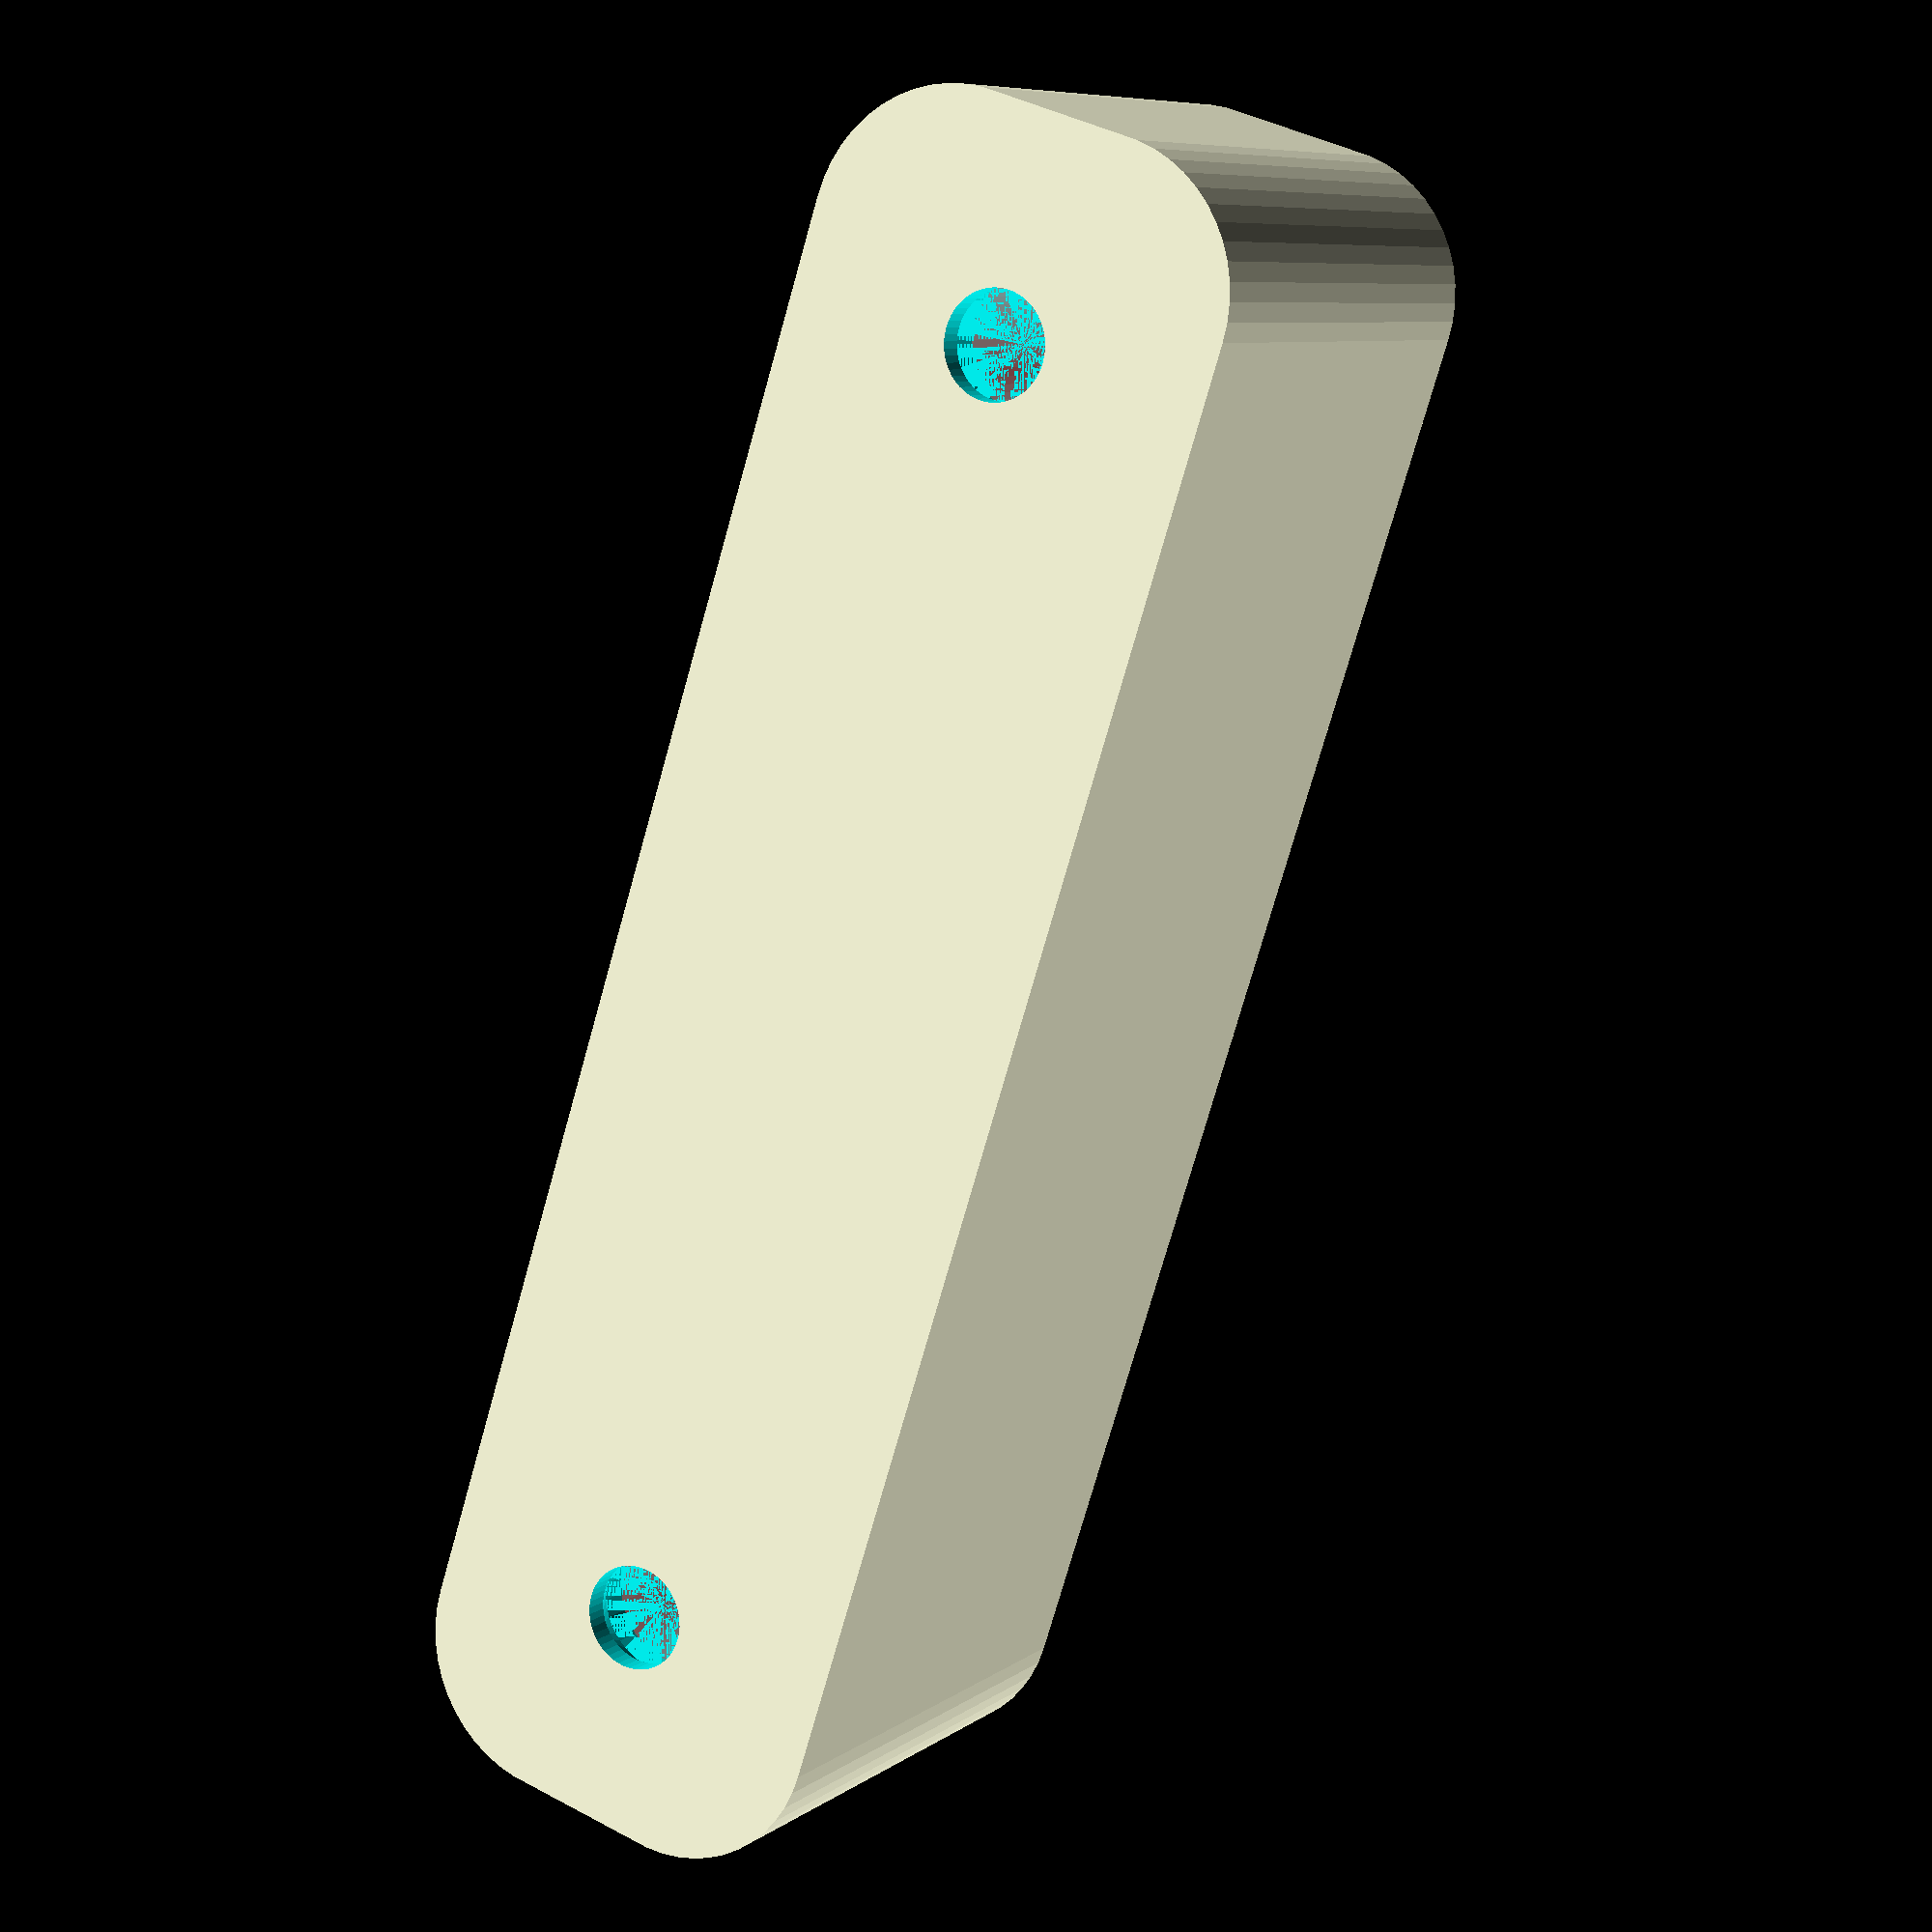
<openscad>
$fn = 50;


difference() {
	union() {
		hull() {
			translate(v = [-2.5000000000, 25.0000000000, 0]) {
				cylinder(h = 18, r = 5);
			}
			translate(v = [2.5000000000, 25.0000000000, 0]) {
				cylinder(h = 18, r = 5);
			}
			translate(v = [-2.5000000000, -25.0000000000, 0]) {
				cylinder(h = 18, r = 5);
			}
			translate(v = [2.5000000000, -25.0000000000, 0]) {
				cylinder(h = 18, r = 5);
			}
		}
	}
	union() {
		translate(v = [0.0000000000, -22.5000000000, 2]) {
			rotate(a = [0, 0, 0]) {
				difference() {
					union() {
						translate(v = [0, 0, -1.7000000000]) {
							cylinder(h = 1.7000000000, r1 = 1.5000000000, r2 = 2.4000000000);
						}
						cylinder(h = 250, r = 2.4000000000);
						translate(v = [0, 0, -6.0000000000]) {
							cylinder(h = 6, r = 1.5000000000);
						}
						translate(v = [0, 0, -6.0000000000]) {
							cylinder(h = 6, r = 1.8000000000);
						}
						translate(v = [0, 0, -6.0000000000]) {
							cylinder(h = 6, r = 1.5000000000);
						}
					}
					union();
				}
			}
		}
		translate(v = [0.0000000000, -22.5000000000, 2]) {
			rotate(a = [0, 0, 0]) {
				difference() {
					union() {
						translate(v = [0, 0, -1.7000000000]) {
							cylinder(h = 1.7000000000, r1 = 1.5000000000, r2 = 2.4000000000);
						}
						cylinder(h = 250, r = 2.4000000000);
						translate(v = [0, 0, -6.0000000000]) {
							cylinder(h = 6, r = 1.5000000000);
						}
						translate(v = [0, 0, -6.0000000000]) {
							cylinder(h = 6, r = 1.8000000000);
						}
						translate(v = [0, 0, -6.0000000000]) {
							cylinder(h = 6, r = 1.5000000000);
						}
					}
					union();
				}
			}
		}
		translate(v = [0.0000000000, 22.5000000000, 2]) {
			rotate(a = [0, 0, 0]) {
				difference() {
					union() {
						translate(v = [0, 0, -1.7000000000]) {
							cylinder(h = 1.7000000000, r1 = 1.5000000000, r2 = 2.4000000000);
						}
						cylinder(h = 250, r = 2.4000000000);
						translate(v = [0, 0, -6.0000000000]) {
							cylinder(h = 6, r = 1.5000000000);
						}
						translate(v = [0, 0, -6.0000000000]) {
							cylinder(h = 6, r = 1.8000000000);
						}
						translate(v = [0, 0, -6.0000000000]) {
							cylinder(h = 6, r = 1.5000000000);
						}
					}
					union();
				}
			}
		}
		translate(v = [0.0000000000, 22.5000000000, 2]) {
			rotate(a = [0, 0, 0]) {
				difference() {
					union() {
						translate(v = [0, 0, -1.7000000000]) {
							cylinder(h = 1.7000000000, r1 = 1.5000000000, r2 = 2.4000000000);
						}
						cylinder(h = 250, r = 2.4000000000);
						translate(v = [0, 0, -6.0000000000]) {
							cylinder(h = 6, r = 1.5000000000);
						}
						translate(v = [0, 0, -6.0000000000]) {
							cylinder(h = 6, r = 1.8000000000);
						}
						translate(v = [0, 0, -6.0000000000]) {
							cylinder(h = 6, r = 1.5000000000);
						}
					}
					union();
				}
			}
		}
		translate(v = [0, 0, 3]) {
			#hull() {
				union() {
					translate(v = [-2.0000000000, 24.5000000000, 4]) {
						cylinder(h = 11, r = 4);
					}
					translate(v = [-2.0000000000, 24.5000000000, 4]) {
						sphere(r = 4);
					}
					translate(v = [-2.0000000000, 24.5000000000, 15]) {
						sphere(r = 4);
					}
				}
				union() {
					translate(v = [2.0000000000, 24.5000000000, 4]) {
						cylinder(h = 11, r = 4);
					}
					translate(v = [2.0000000000, 24.5000000000, 4]) {
						sphere(r = 4);
					}
					translate(v = [2.0000000000, 24.5000000000, 15]) {
						sphere(r = 4);
					}
				}
				union() {
					translate(v = [-2.0000000000, -24.5000000000, 4]) {
						cylinder(h = 11, r = 4);
					}
					translate(v = [-2.0000000000, -24.5000000000, 4]) {
						sphere(r = 4);
					}
					translate(v = [-2.0000000000, -24.5000000000, 15]) {
						sphere(r = 4);
					}
				}
				union() {
					translate(v = [2.0000000000, -24.5000000000, 4]) {
						cylinder(h = 11, r = 4);
					}
					translate(v = [2.0000000000, -24.5000000000, 4]) {
						sphere(r = 4);
					}
					translate(v = [2.0000000000, -24.5000000000, 15]) {
						sphere(r = 4);
					}
				}
			}
		}
	}
}
</openscad>
<views>
elev=172.3 azim=162.2 roll=331.9 proj=p view=solid
</views>
